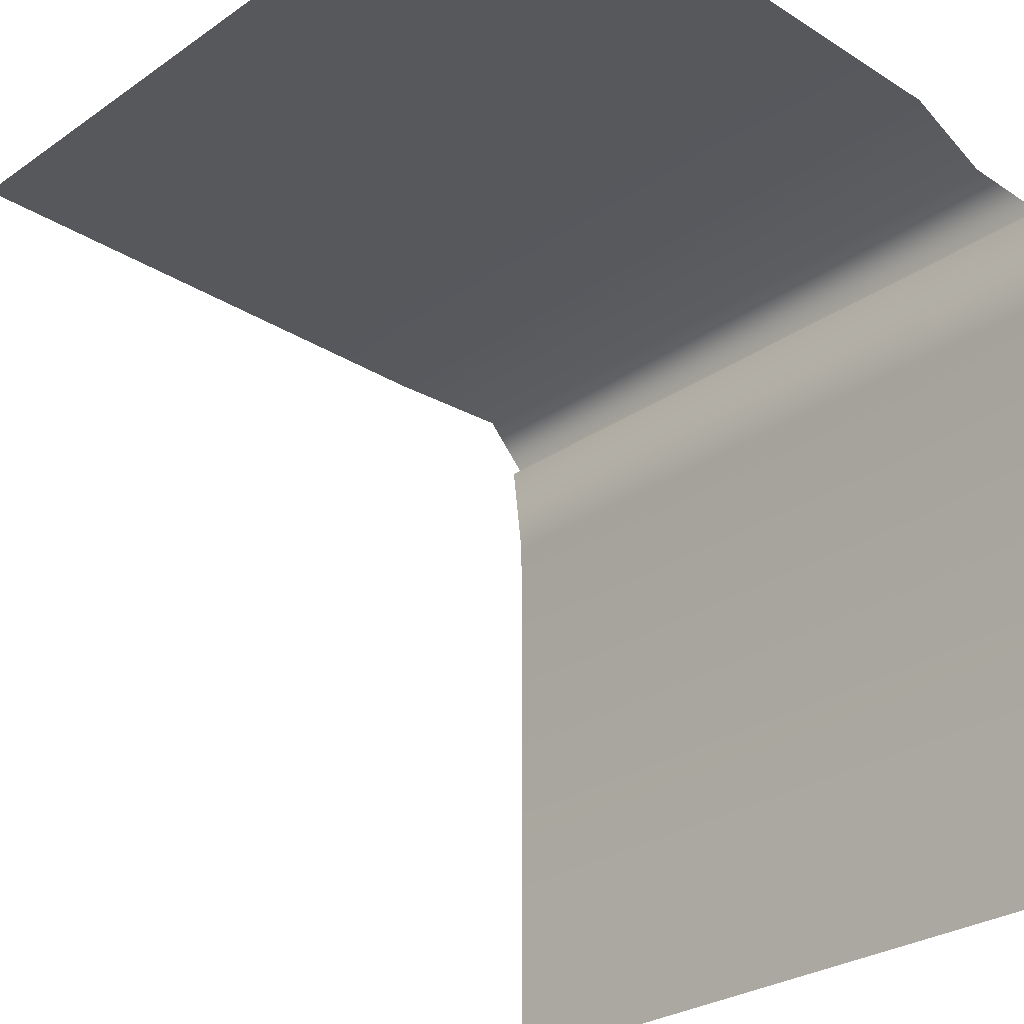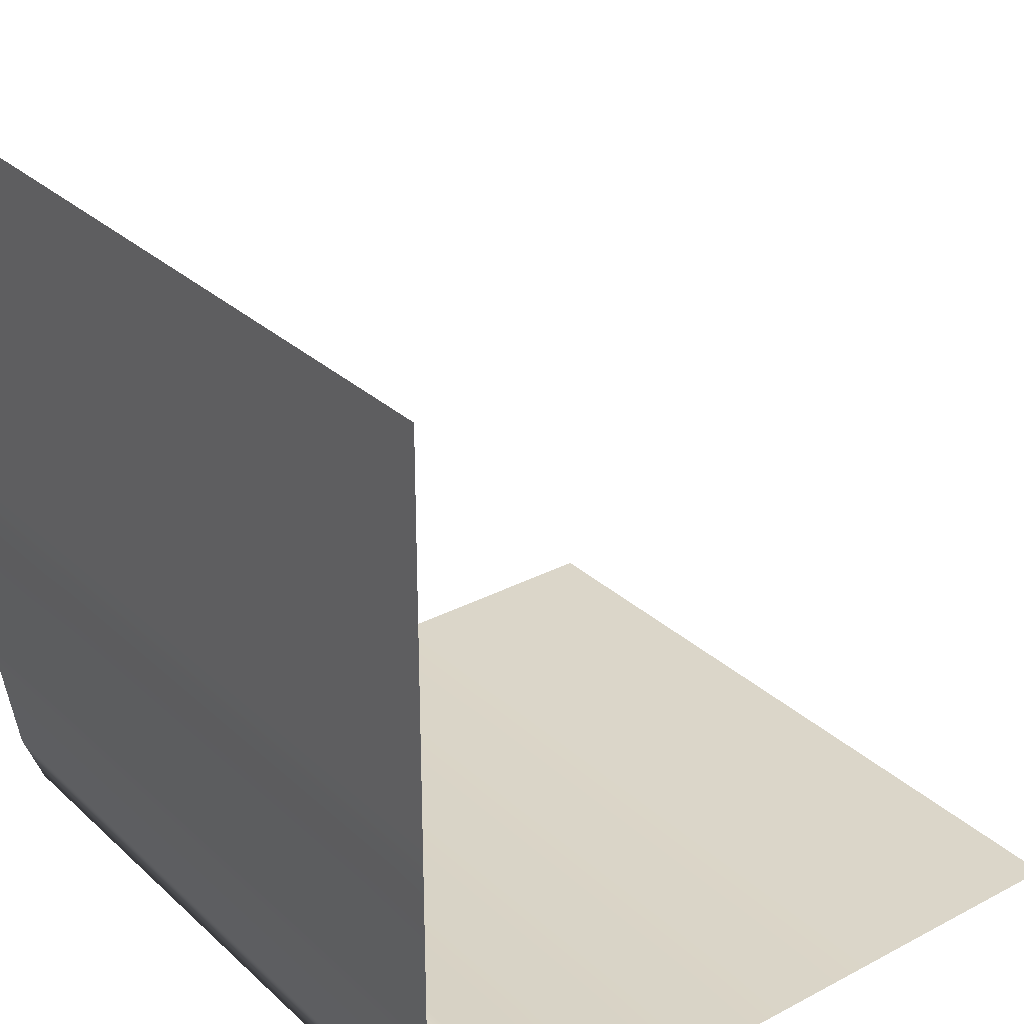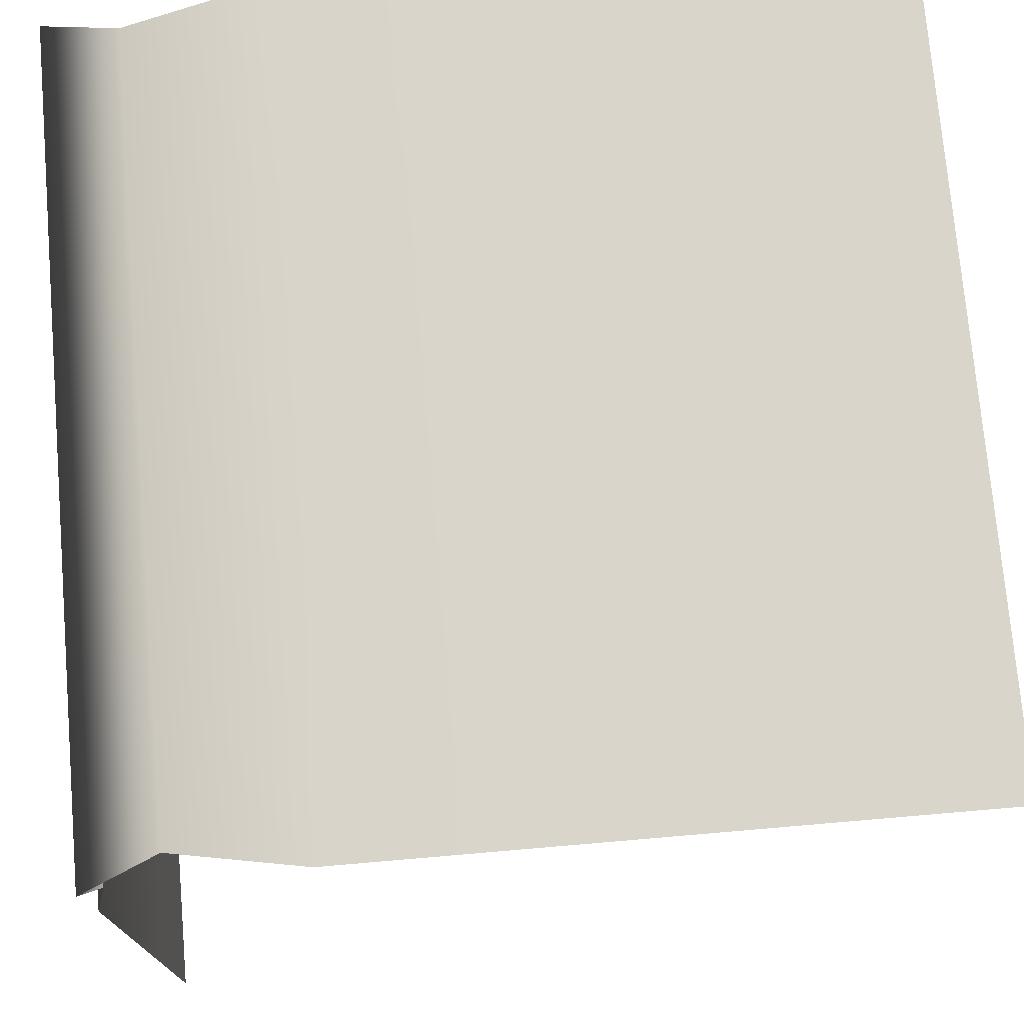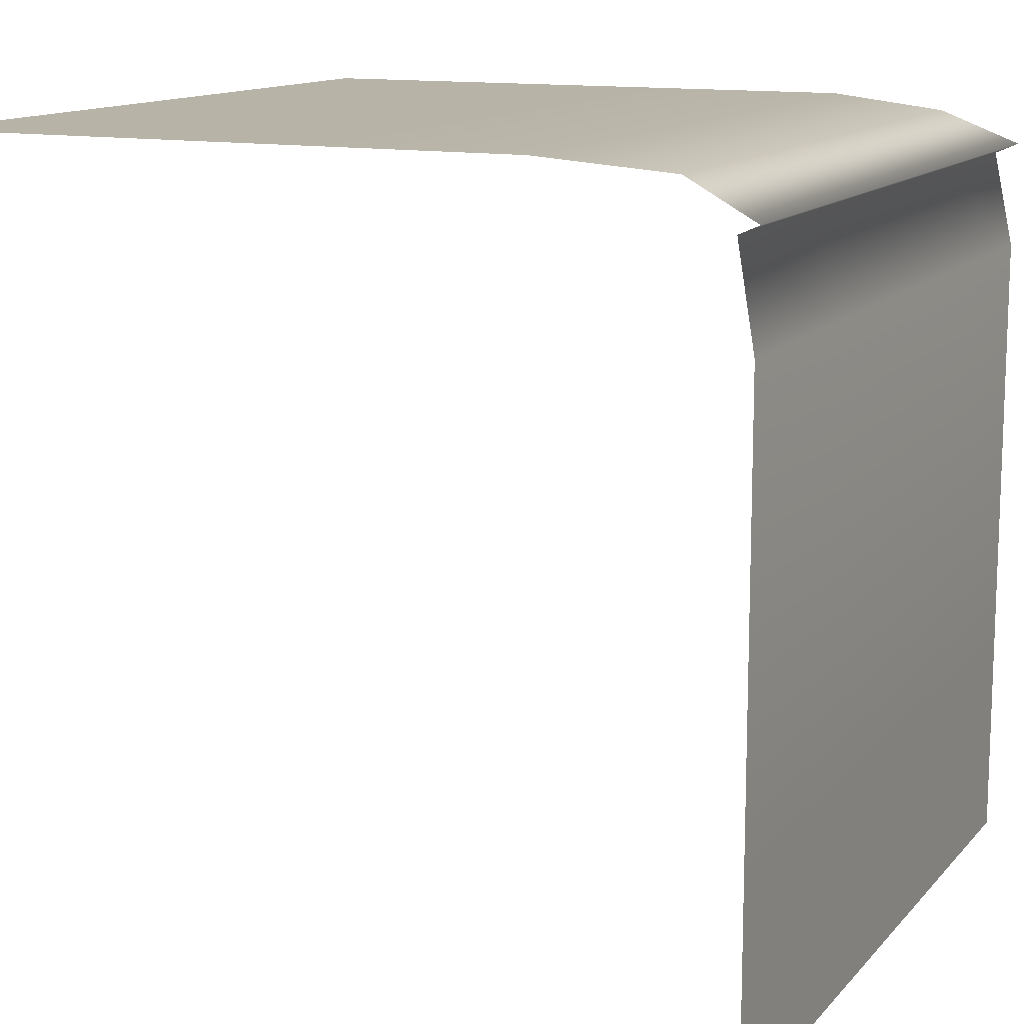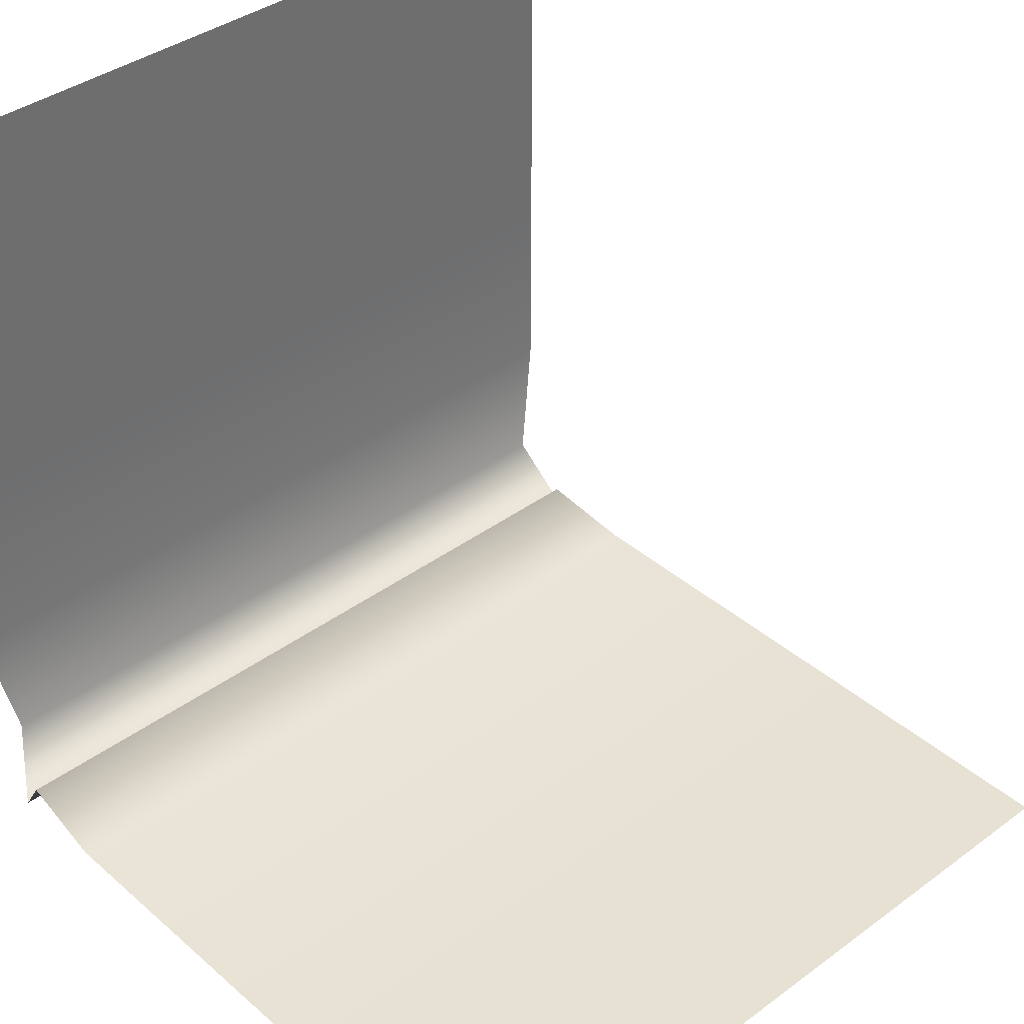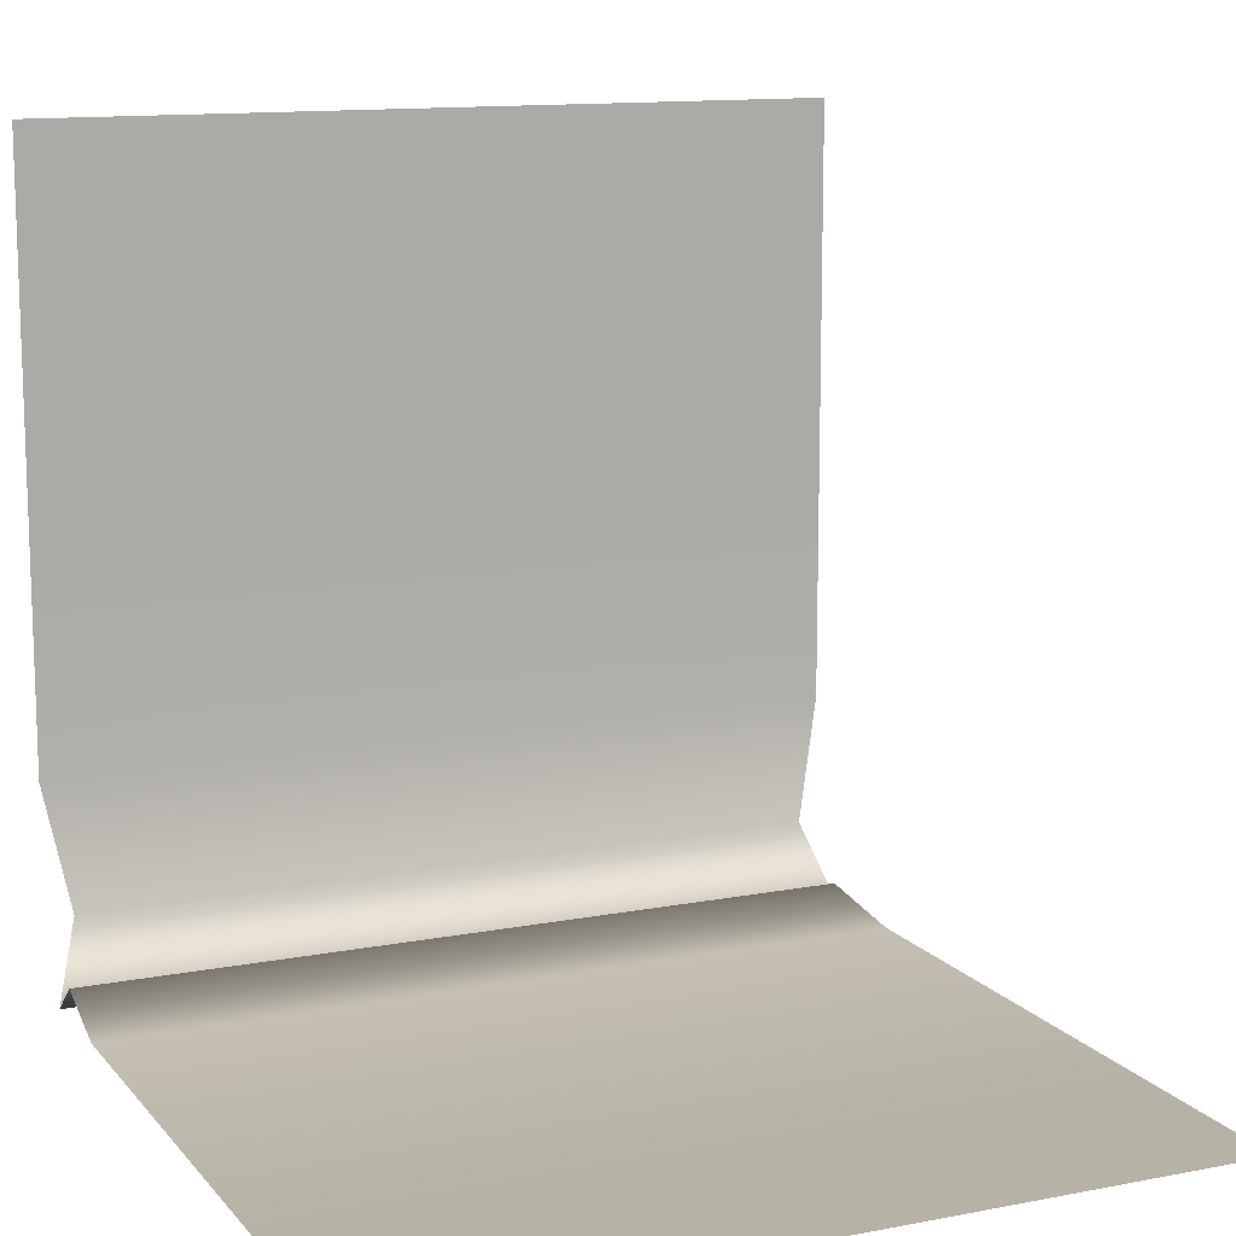
<metadata>
{"format":"obj","ext":"obj","renderer":"f3d","projection":"perspective","resolution":1024,"background":"white","views":[{"elev":-27.9,"azim":46.3,"up":"+Y"},{"elev":30.0,"azim":-127.5,"up":"+Z"},{"elev":74.4,"azim":-94.9,"up":"+Y"},{"elev":12.9,"azim":114.9,"up":"+Y"},{"elev":38.7,"azim":-42.7,"up":"+Z"},{"elev":12.5,"azim":-24.2,"up":"+Z"}]}
</metadata>
<code>
o Cube.005_Cube.015
v -16.5 32 16.5
v -16.5 -1 -16.5
v -15.48 31.48 -13.46
v 16.5 32 16.5
v 16.5 -1 -16.5
v 15.5 31.48 -13.46
v -16.5 32 8.25
v -16.5 32 0
v -16.5 32 -8.25
v -16.54 30.07 -16.62
v -16.5 25.65 -16.5
v -16.5 7.25 -16.5
v 8.25 -1 -16.5
v 0 -1 -16.5
v -8.25 -1 -16.5
v -7.736 31.48 -13.46
v 0.007745 31.48 -13.46
v 7.751 31.48 -13.46
v 16.54 30.07 -16.62
v 16.5 25.65 -16.5
v 16.5 7.25 -16.5
v 16.5 32 -8.25
v 16.5 32 0
v 16.5 32 8.25
v 8.25 32 16.5
v 0 32 16.5
v -8.25 32 16.5
v 8.25 32 -8.25
v 8.25 32 0
v 8.25 32 8.25
v 0 32 -8.25
v 0 32 0
v 0 32 8.25
v -8.25 32 -8.25
v -8.25 32 0
v -8.25 32 8.25
v -8.25 7.25 -16.5
v 0 7.25 -16.5
v 8.25 7.25 -16.5
v -8.25 25.65 -16.5
v 0 25.65 -16.5
v 8.25 25.65 -16.5
v -8.271 30.07 -16.62
v -0.000211 30.07 -16.62
v 8.27 30.07 -16.62
v -16.24 29.67 -15.72
v 16.24 29.67 -15.72
v -8.119 29.67 -15.72
v 0.000915 29.67 -15.72
v 8.12 29.67 -15.72
f 45 18 6 19
f 36 7 1 27
f 24 30 25 4
f 30 33 26 25
f 33 36 27 26
f 6 18 28 22
f 22 28 29 23
f 23 29 30 24
f 18 17 31 28
f 28 31 32 29
f 29 32 33 30
f 17 16 34 31
f 31 34 35 32
f 32 35 36 33
f 16 3 9 34
f 34 9 8 35
f 35 8 7 36
f 13 39 21 5
f 39 42 20 21
f 50 45 19 47
f 2 12 37 15
f 15 37 38 14
f 14 38 39 13
f 12 11 40 37
f 37 40 41 38
f 38 41 42 39
f 46 10 43 48
f 48 43 44 49
f 49 44 45 50
f 10 3 16 43
f 43 16 17 44
f 44 17 18 45
f 41 49 50 42
f 40 48 49 41
f 11 46 48 40
f 42 50 47 20

</code>
